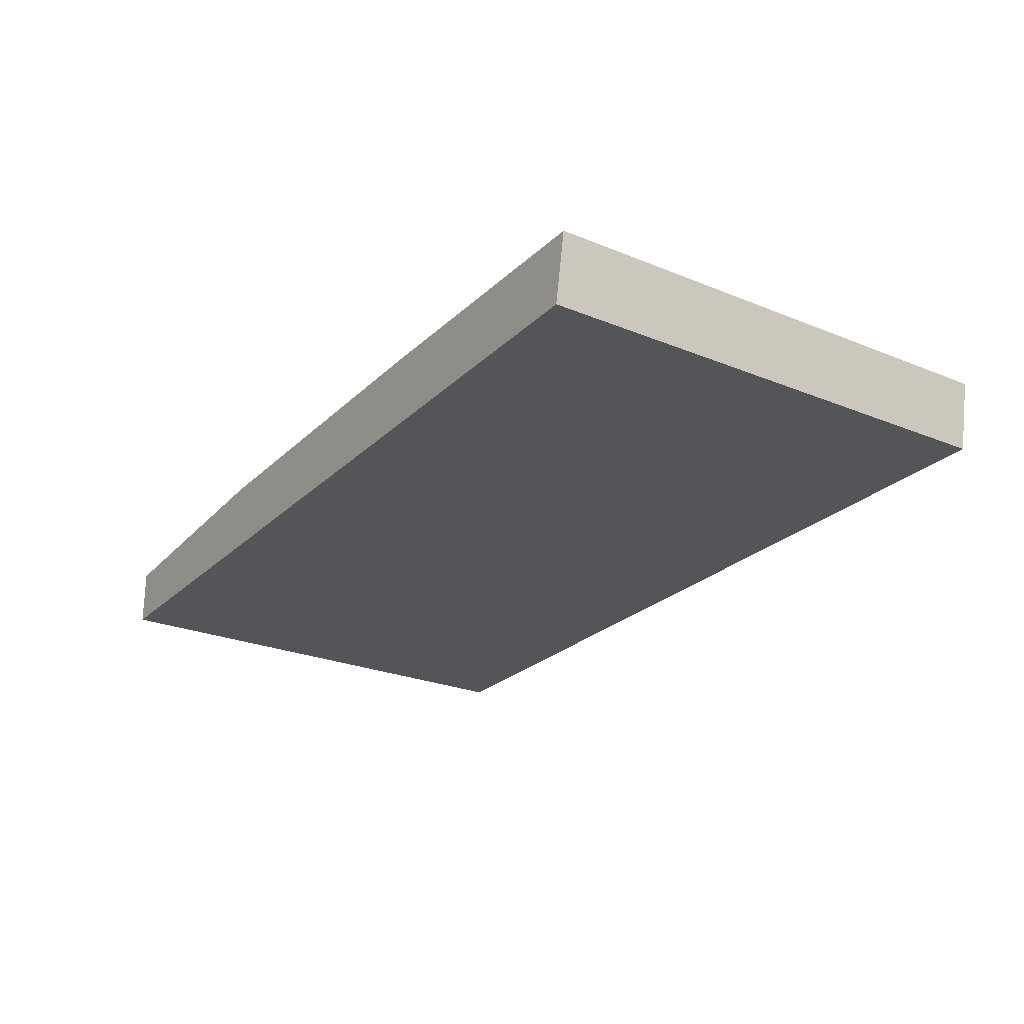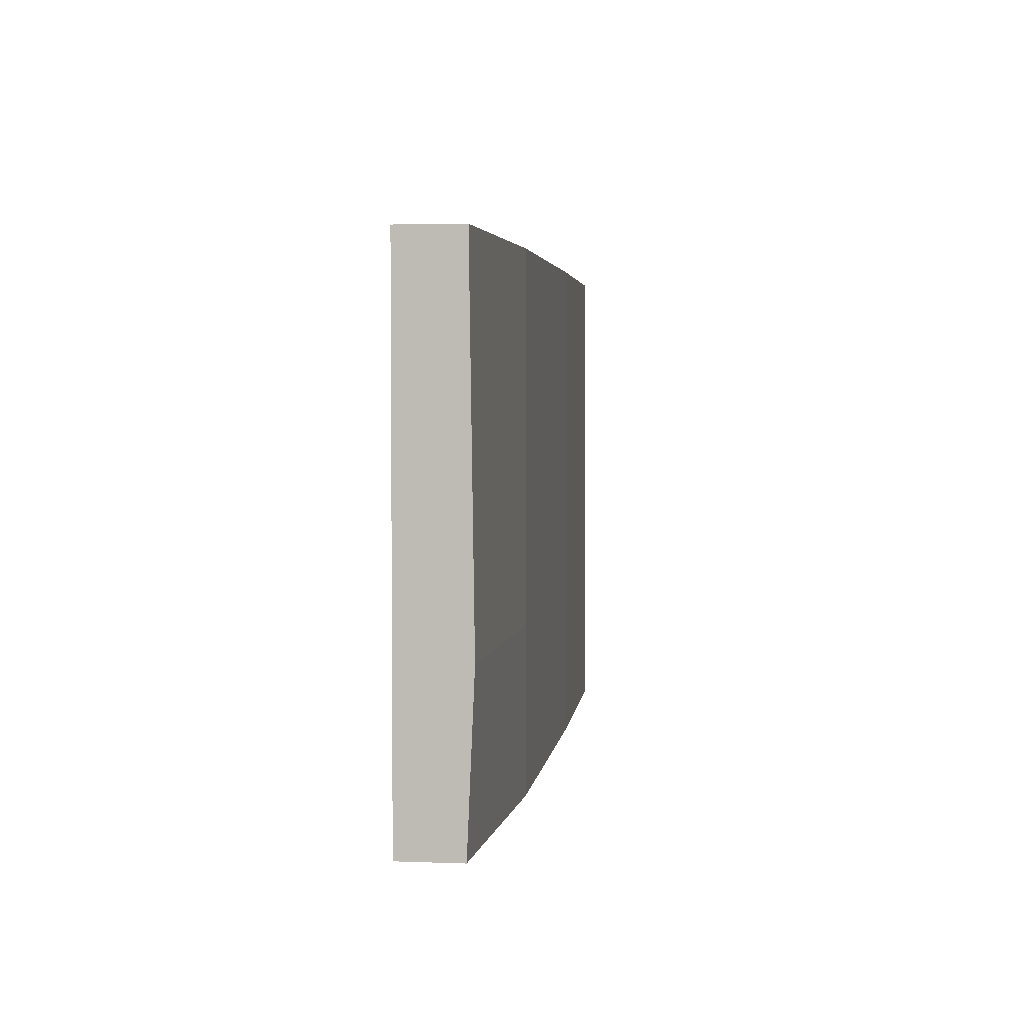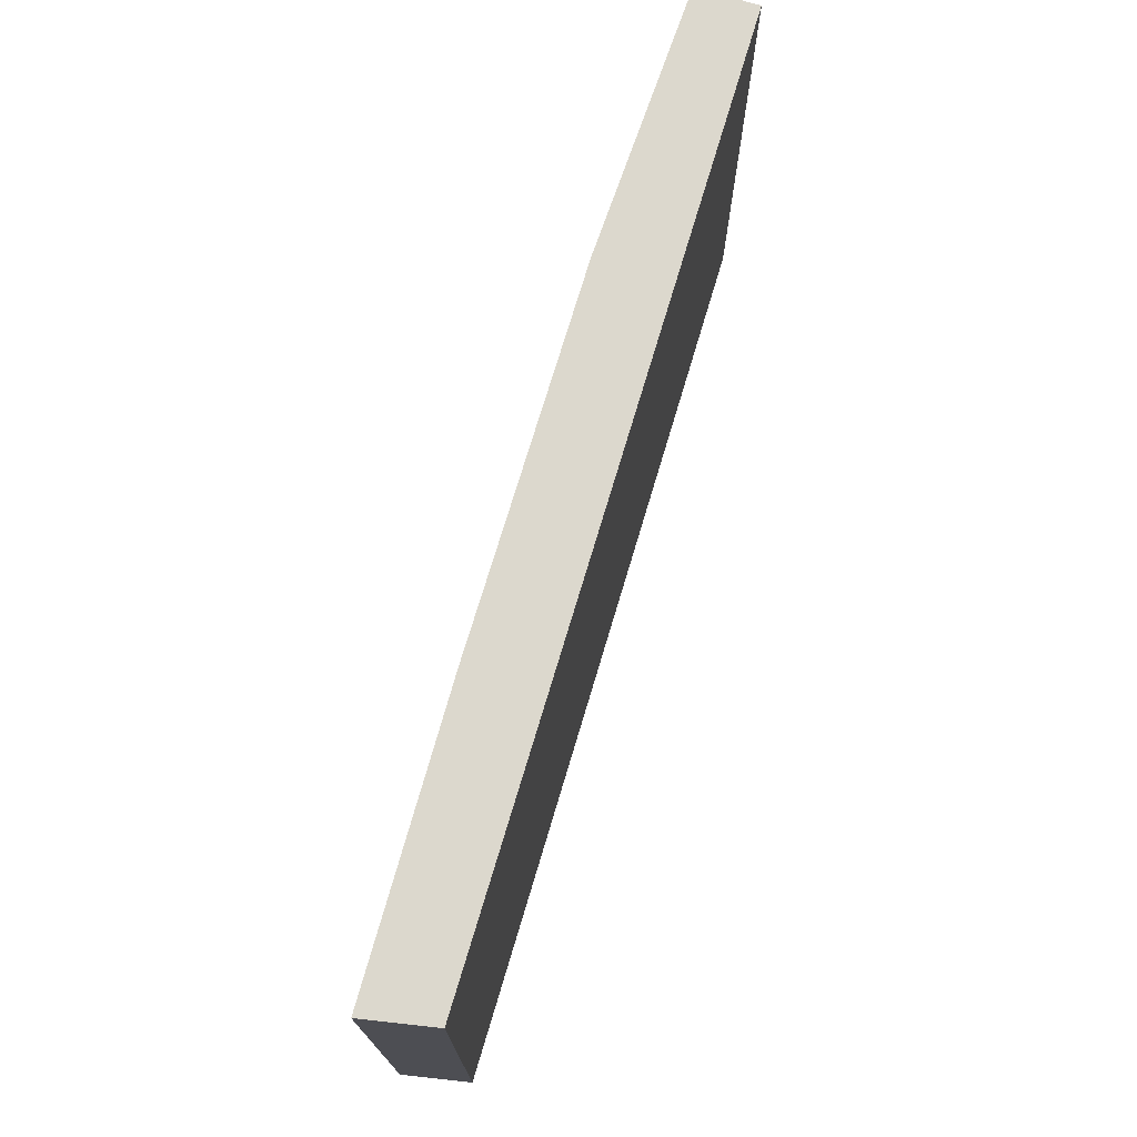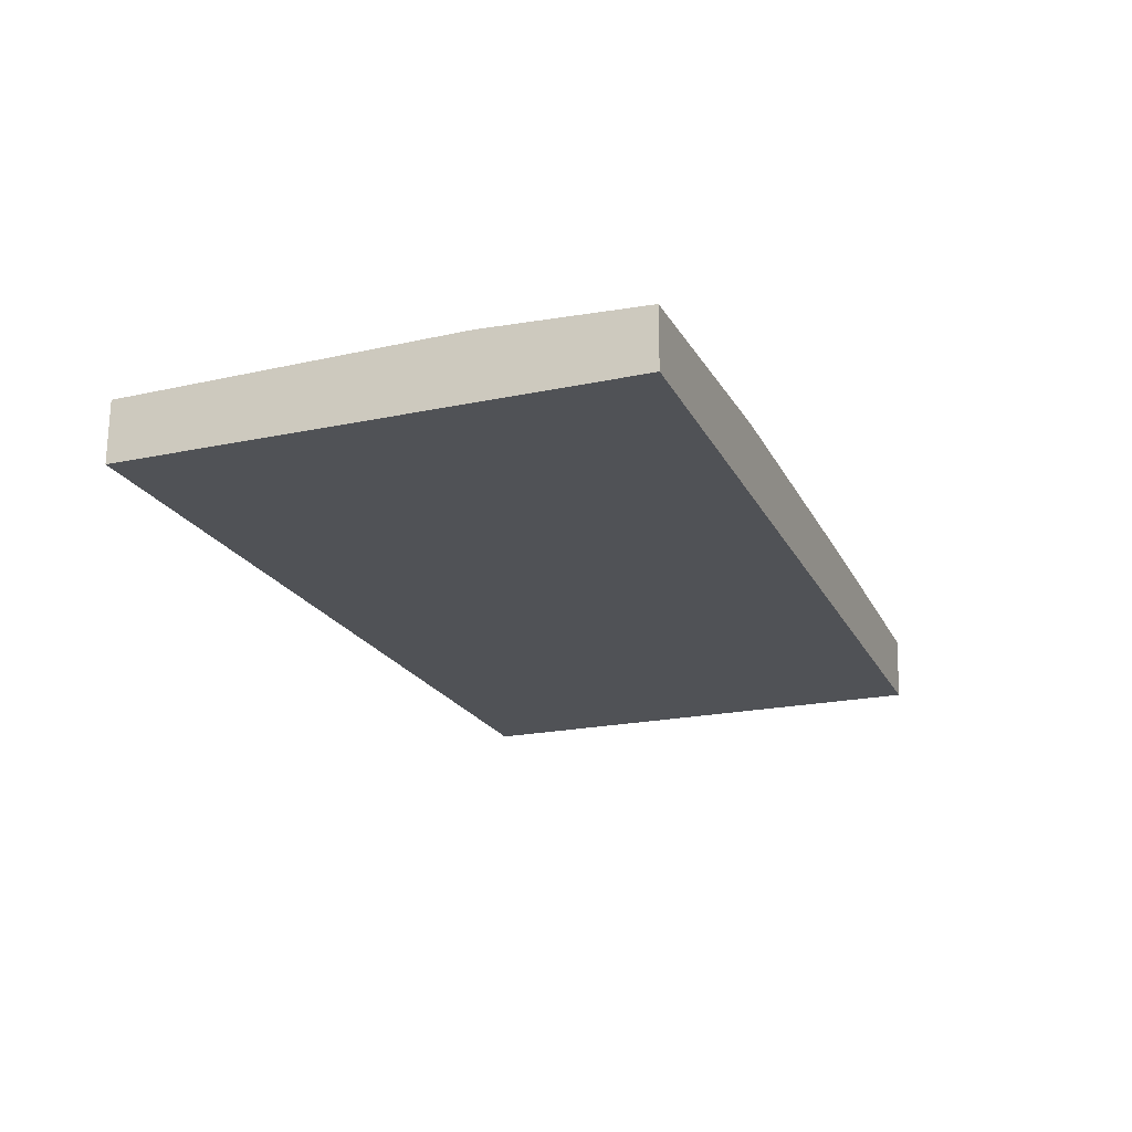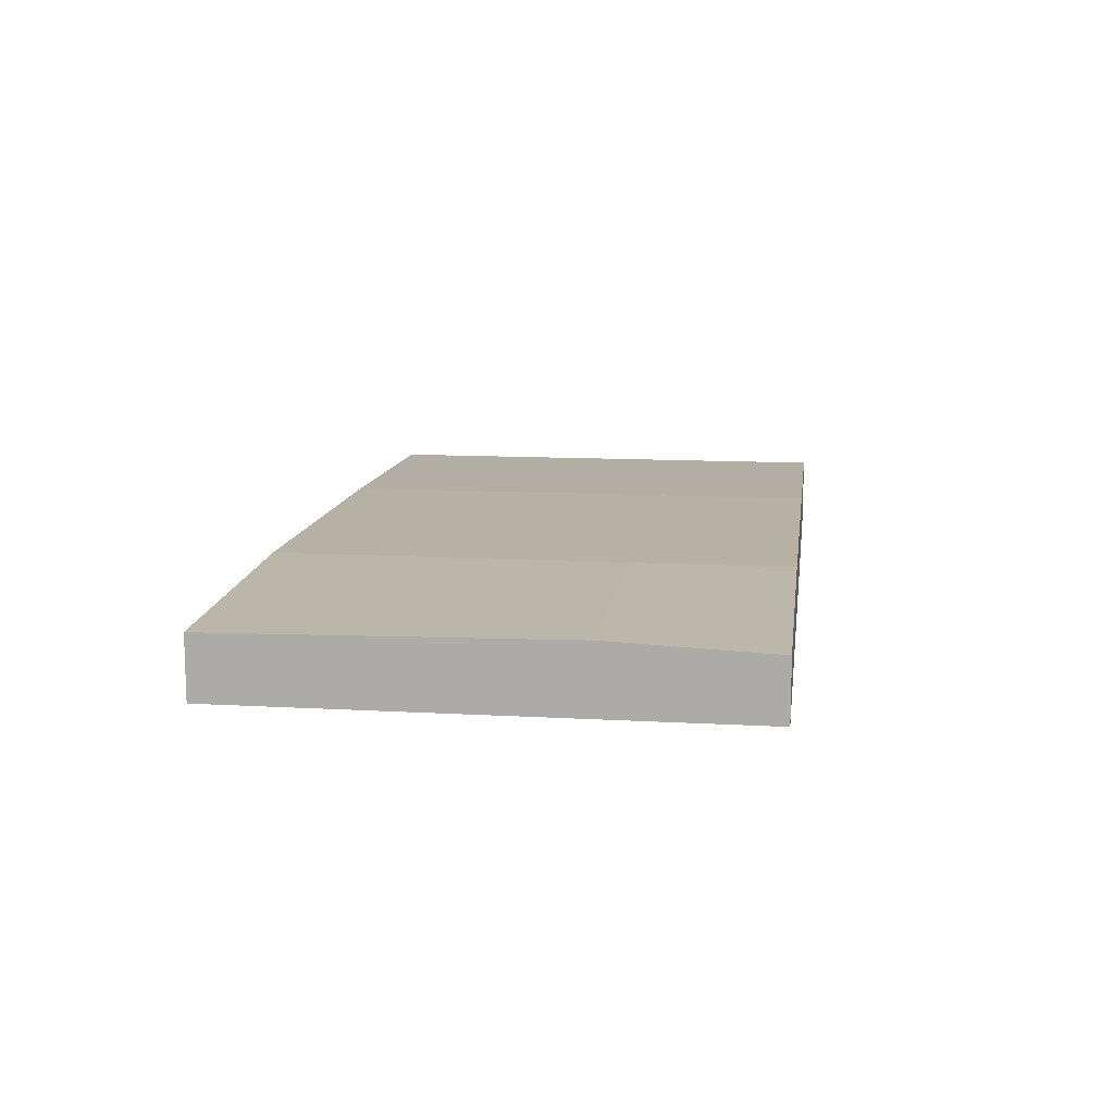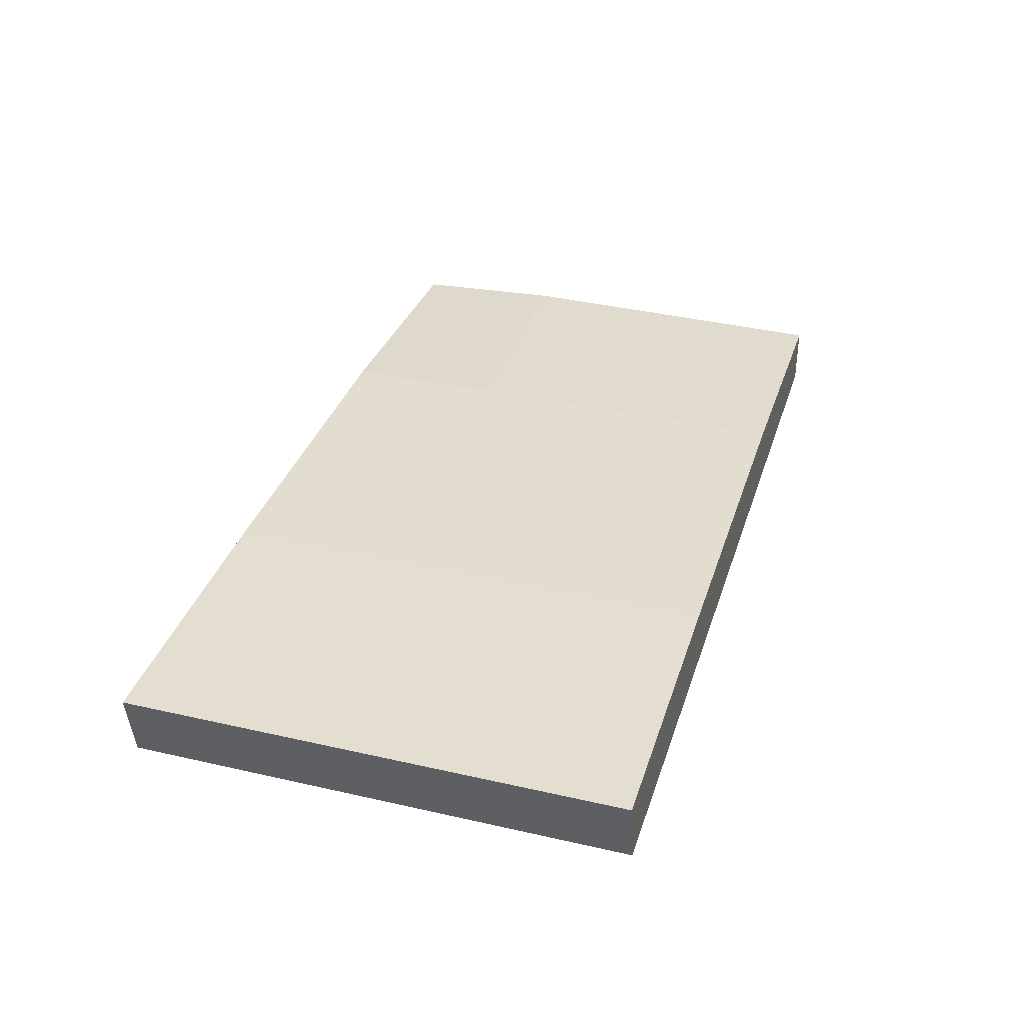
<metadata>
{"format":"obj","ext":"obj","renderer":"f3d","projection":"perspective","resolution":1024,"background":"white","views":[{"elev":-24.8,"azim":-123.7,"up":"+Y"},{"elev":3.4,"azim":97.3,"up":"+Z"},{"elev":72.5,"azim":-73.4,"up":"+Z"},{"elev":-21.0,"azim":110.7,"up":"+Y"},{"elev":11.9,"azim":97.7,"up":"+Y"},{"elev":34.9,"azim":-73.1,"up":"+Y"}]}
</metadata>
<code>
o GroundGate_Left_Cube.005
v 7.507 0.9828 -1.914
v 7.507 1.41 -1.914
v 7.507 0.9828 0.08585
v 7.507 1.41 0.08585
v 9.626 0.9828 -1.914
v 9.626 1.41 -1.914
v 9.626 0.9828 0.08585
v 9.626 1.41 0.08585
v 5.937 0.9828 0.08585
v 5.937 0.9828 -1.914
v 5.864 1.384 -1.914
v 5.864 1.384 0.08585
v 11.2 1.34 0.08585
v 11.2 0.9828 0.08585
v 11.2 0.9828 -1.914
v 11.2 1.368 -1.914
v 7.507 0.9828 -2.834
v 7.507 1.41 -2.834
v 9.626 1.41 -2.834
v 9.626 0.9828 -2.834
v 5.937 0.9828 -2.834
v 5.864 1.384 -2.834
v 11.2 1.328 -2.834
v 11.2 0.9828 -2.834
f 4 12 9 3
f 3 7 8 4
f 5 15 14 7
f 1 17 20 5
f 3 1 5 7
f 8 6 2 4
f 10 9 12 11
f 14 15 16 13
f 5 20 24 15
f 8 13 16 6
f 7 14 13 8
f 2 11 12 4
f 3 9 10 1
f 10 21 17 1
f 20 17 18 19
f 17 21 22 18
f 19 23 24 20
f 15 24 23 16
f 16 23 19 6
f 2 18 22 11
f 11 22 21 10
f 6 19 18 2

</code>
